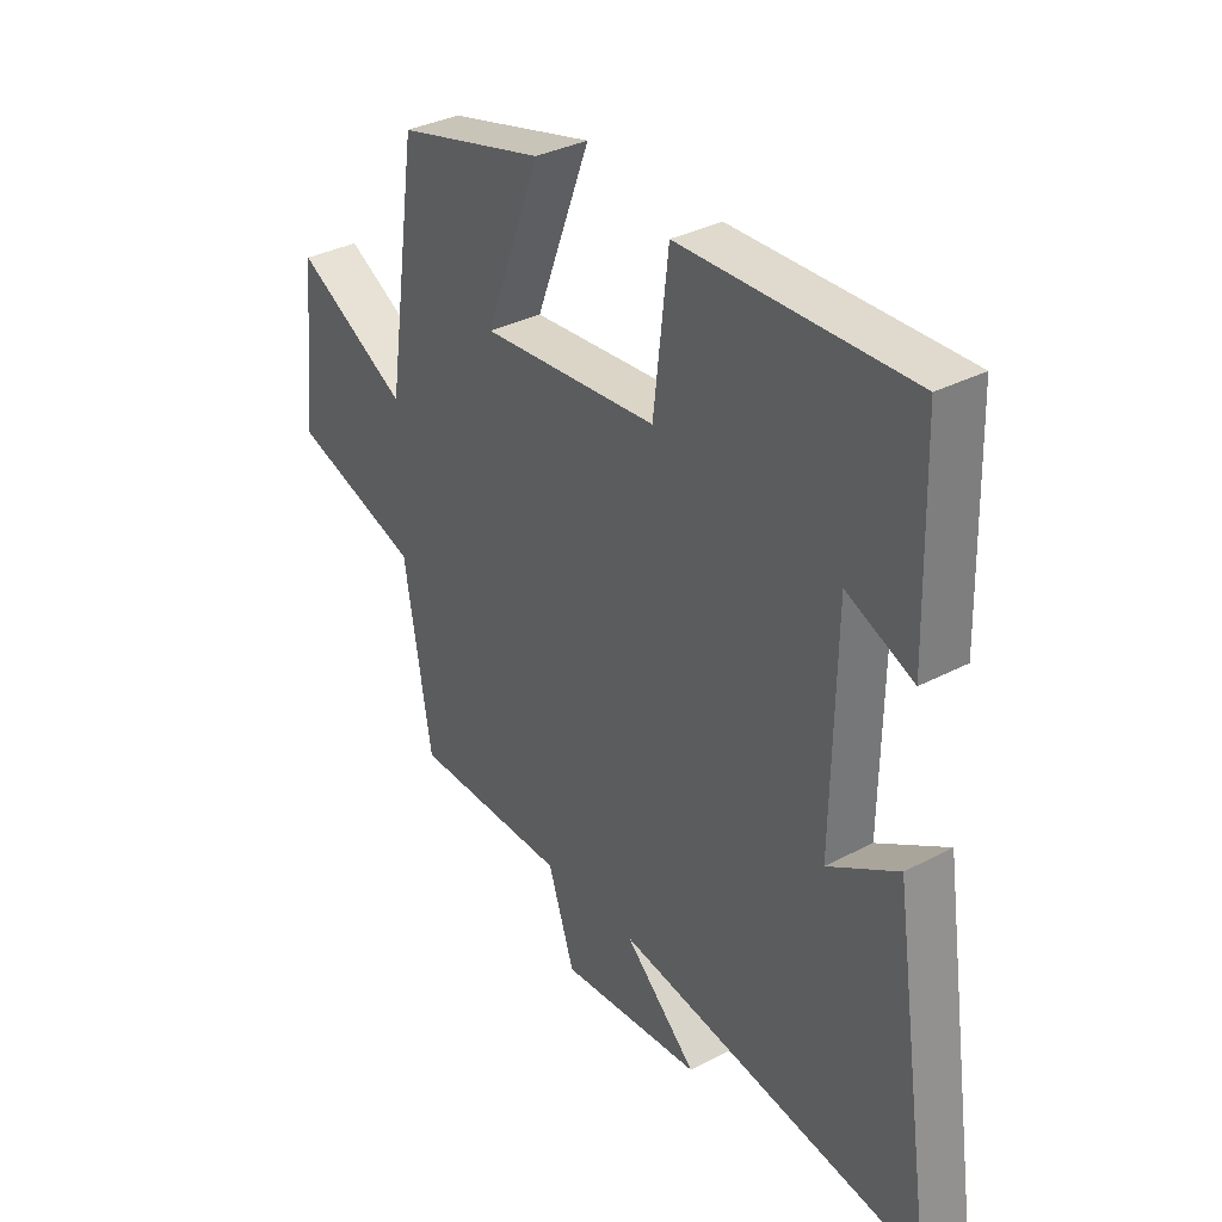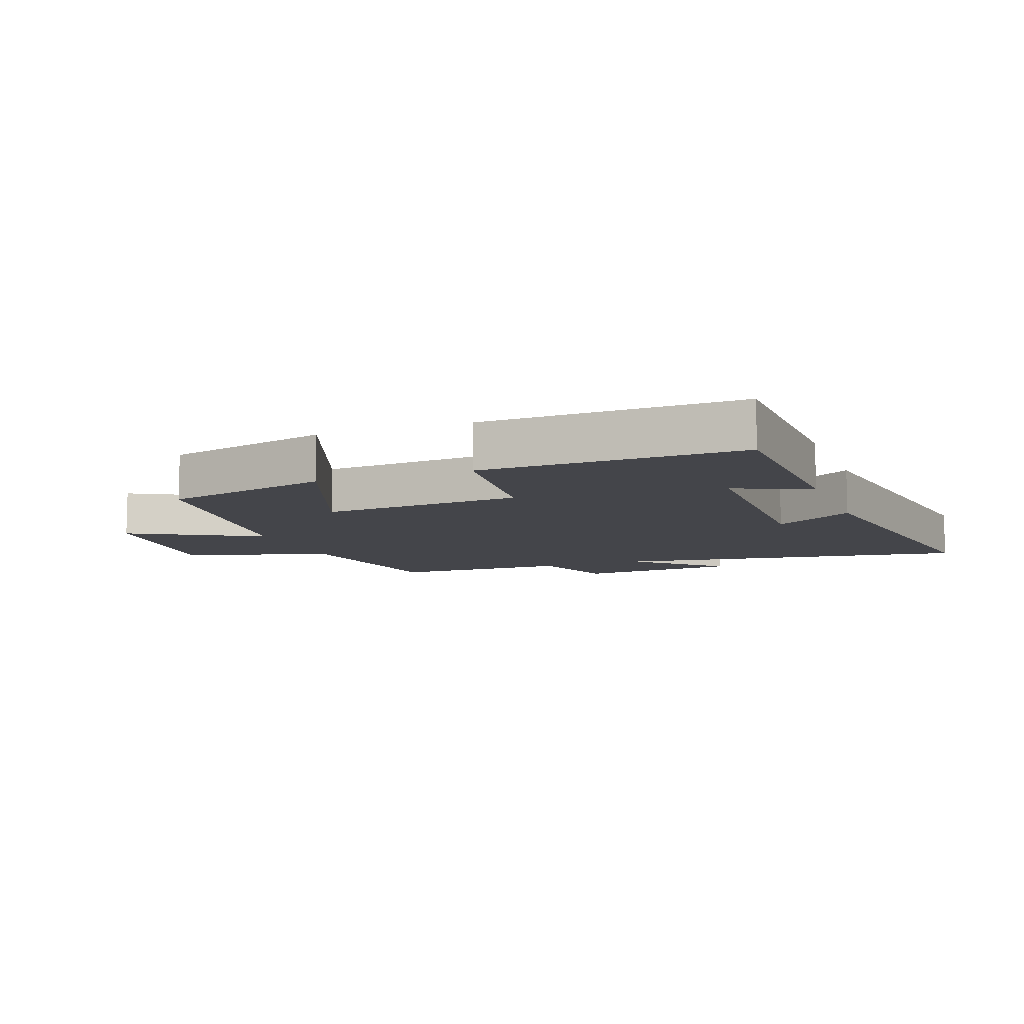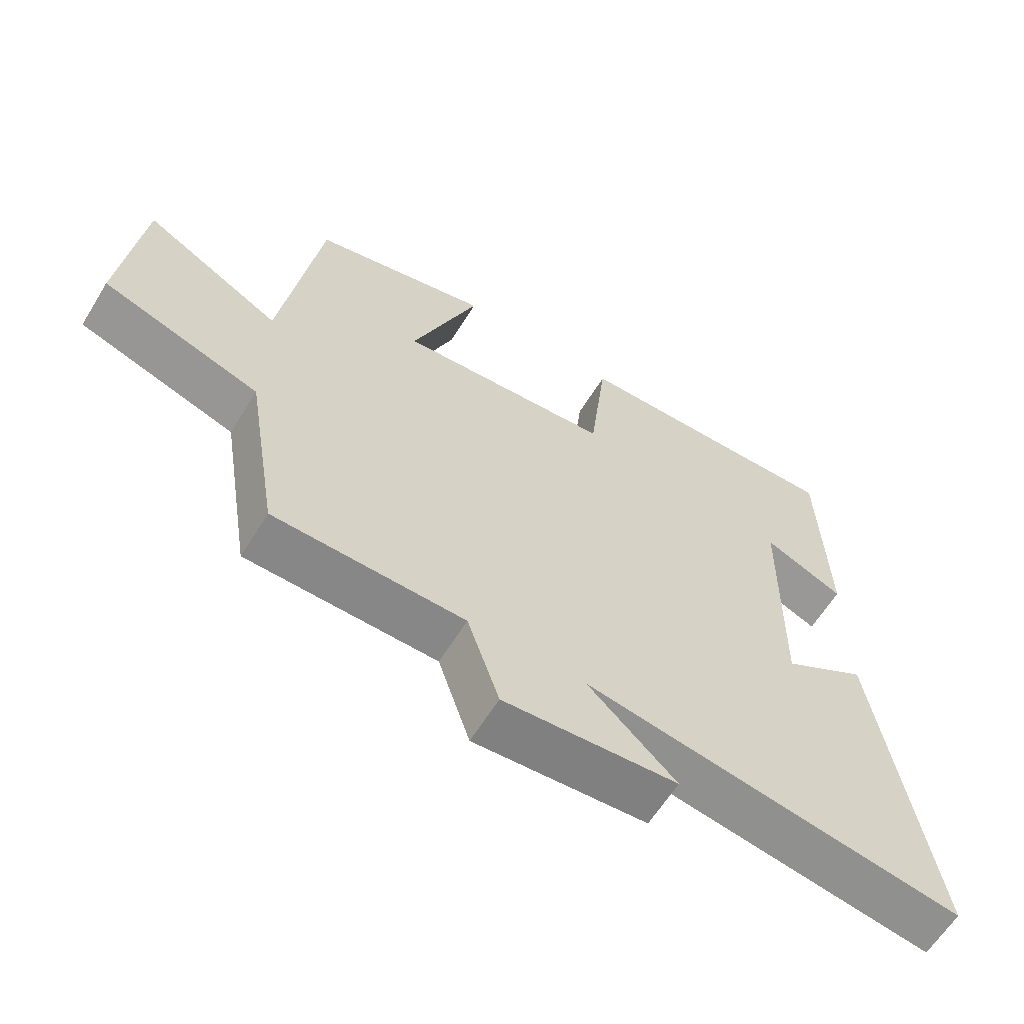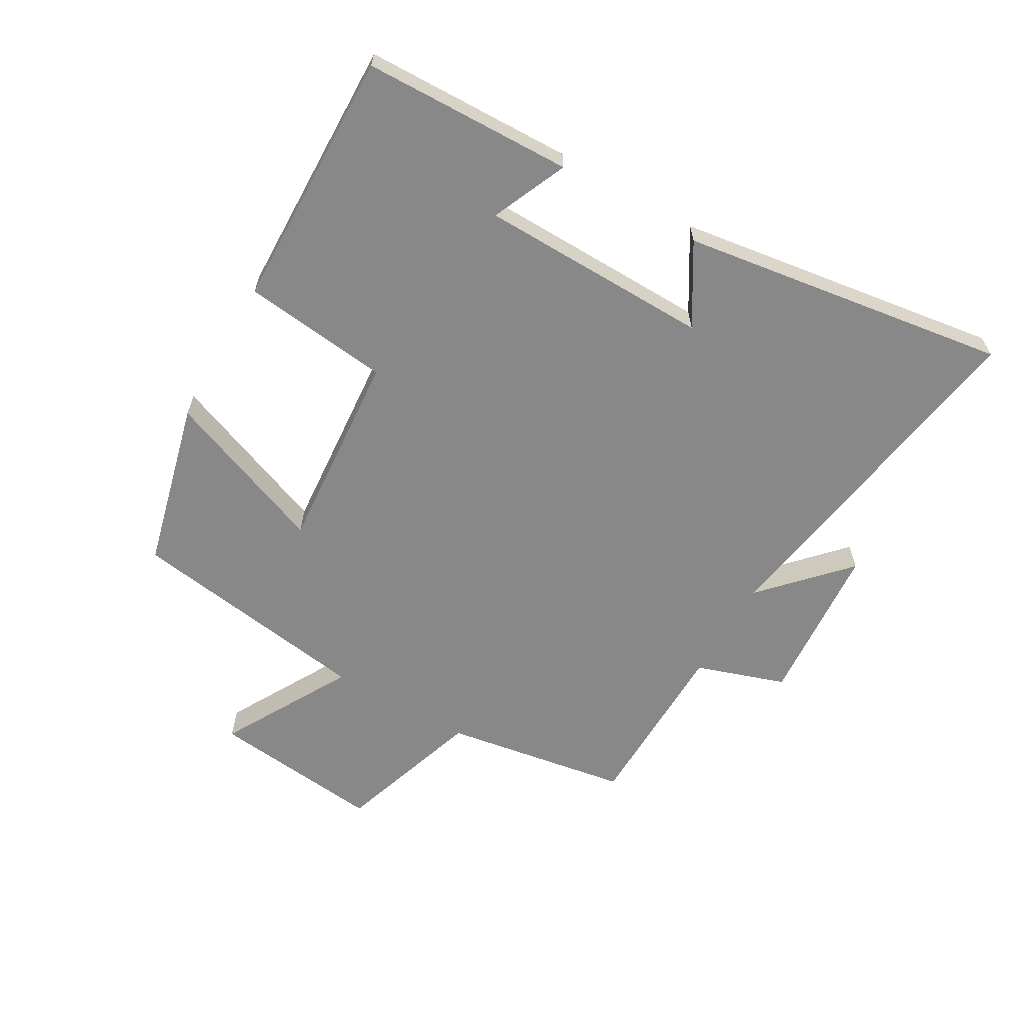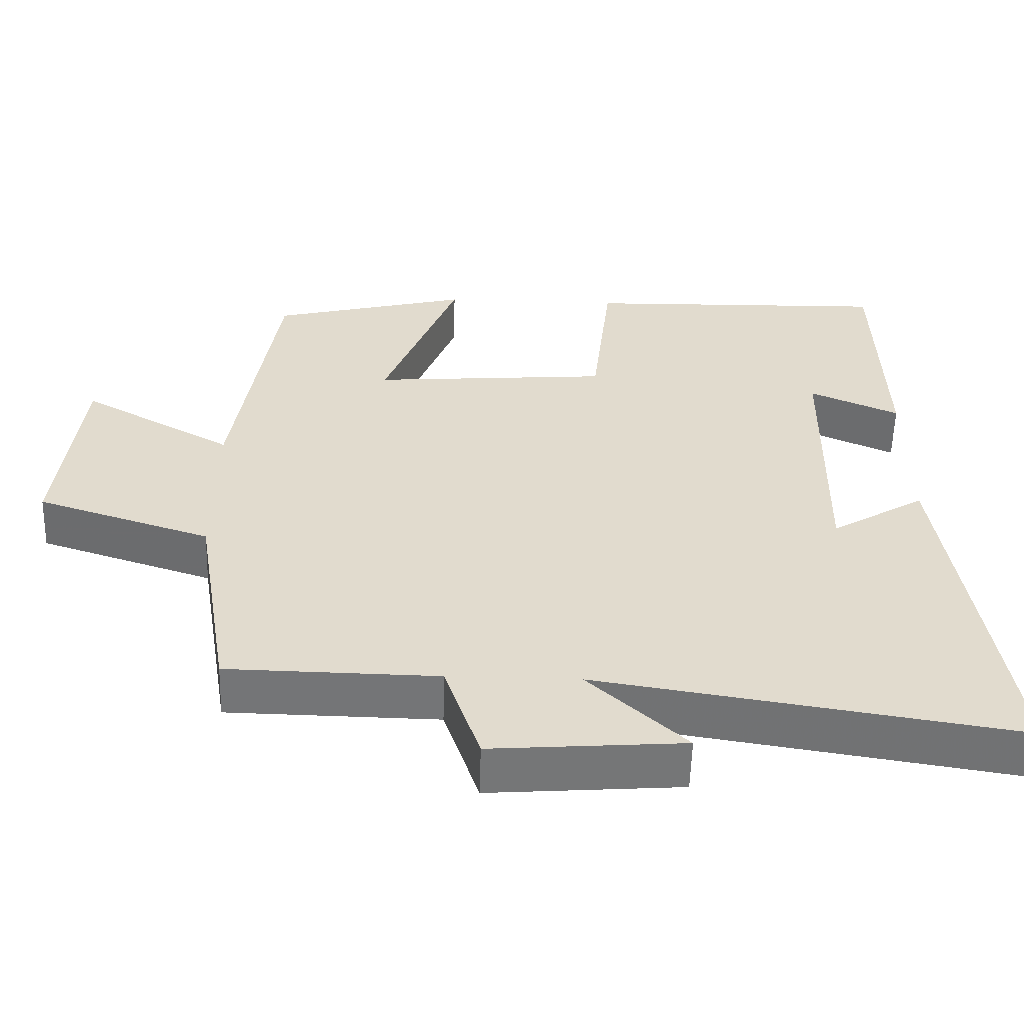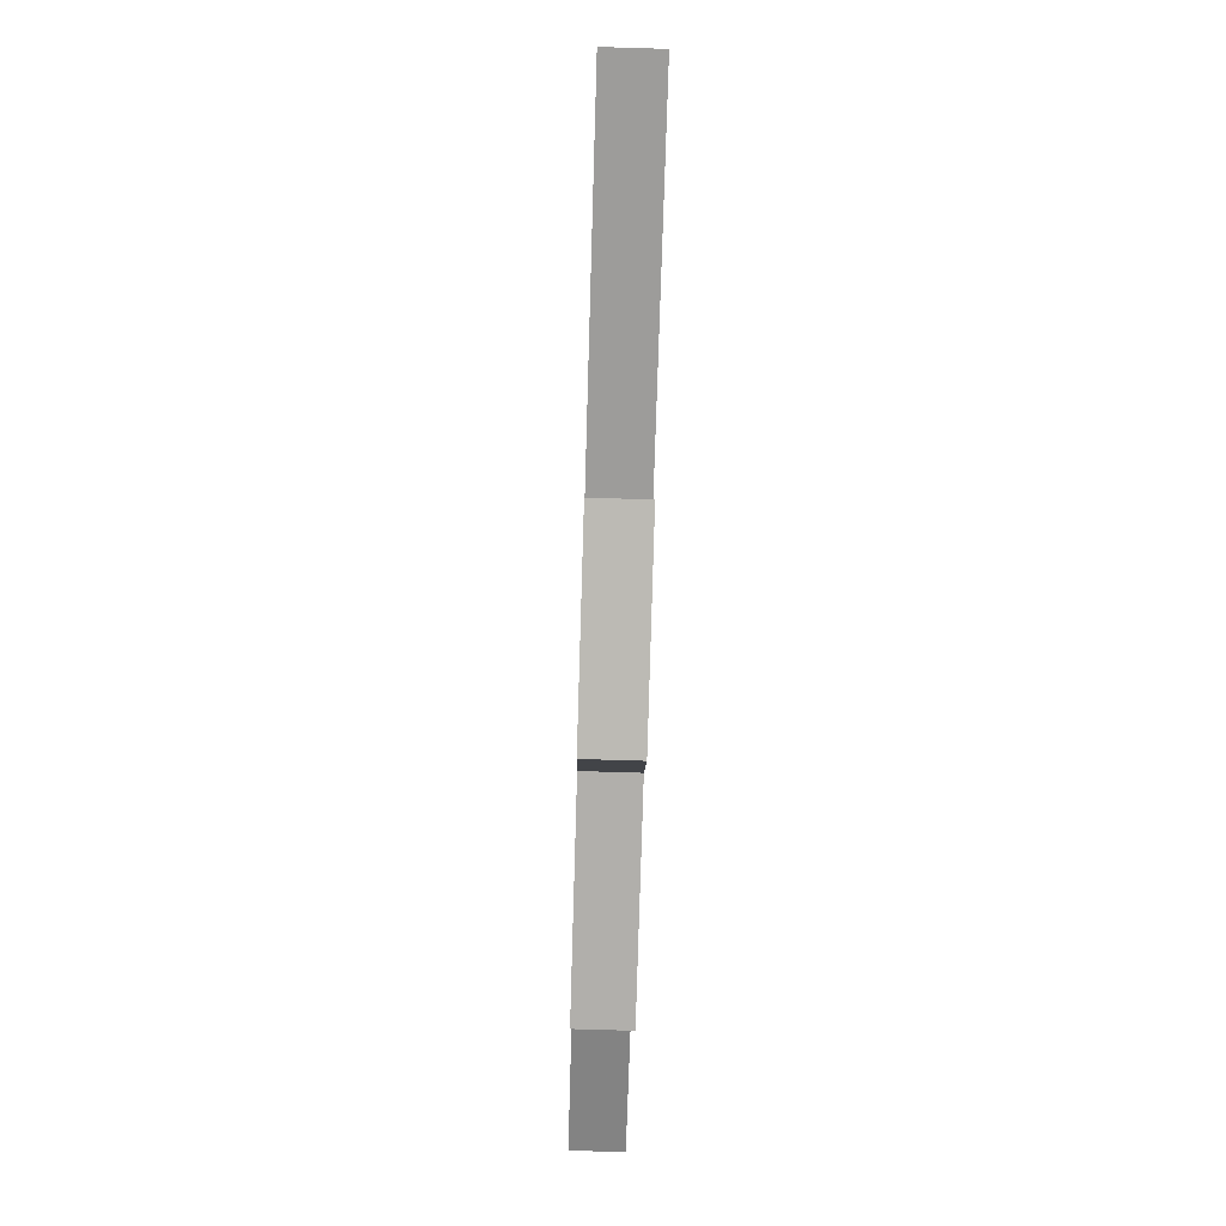
<metadata>
{"format":"obj","ext":"obj","renderer":"f3d","projection":"perspective","resolution":1024,"background":"white","views":[{"elev":34.1,"azim":54.5,"up":"+Z"},{"elev":-9.2,"azim":20.7,"up":"+Y"},{"elev":-62.1,"azim":-31.6,"up":"+Z"},{"elev":-62.8,"azim":60.0,"up":"+Y"},{"elev":-56.5,"azim":-1.6,"up":"+Z"},{"elev":-79.2,"azim":88.3,"up":"+Z"}]}
</metadata>
<code>
v -0.442 0.07 0.432
v -0.173 0.07 0.5
v -0.274 0.07 0.238
v 0.048 0.07 0.264
v 0.075 0.07 0.5
v 0.491 0.07 0.51
v 0.5 0.07 0.175
v 0.379 0.07 0.228
v 0.373 0.07 -0.142
v 0.5 0.07 -0.065
v 0.578 0.07 -0.59
v 0.01 0.07 -0.5
v 0.142 0.07 -0.623
v -0.118 0.07 -0.643
v -0.166 0.07 -0.5
v -0.451 0.07 -0.495
v -0.5 0.07 -0.198
v -0.736 0.07 -0.121
v -0.706 0.07 0.155
v -0.5 0.07 0.04
v -0.442 0 0.432
v -0.173 0 0.5
v -0.274 0 0.238
v 0.048 0 0.264
v 0.075 0 0.5
v 0.491 0 0.51
v 0.5 0 0.175
v 0.379 0 0.228
v 0.373 0 -0.142
v 0.5 0 -0.065
v 0.578 0 -0.59
v 0.01 0 -0.5
v 0.142 0 -0.623
v -0.118 0 -0.643
v -0.166 0 -0.5
v -0.451 0 -0.495
v -0.5 0 -0.198
v -0.736 0 -0.121
v -0.706 0 0.155
v -0.5 0 0.04
f 17 18 19 20
f 17 20 1
f 16 17 1
f 15 16 1
f 12 13 14 15
f 12 15 1
f 9 10 11 12
f 8 9 12
f 5 6 7 8
f 4 5 8 12
f 3 4 12
f 1 2 3
f 1 3 12
f 40 39 38 37
f 21 40 37
f 21 37 36
f 21 36 35
f 35 34 33 32
f 21 35 32
f 32 31 30 29
f 32 29 28
f 28 27 26 25
f 32 28 25 24
f 32 24 23
f 23 22 21
f 32 23 21
f 1 21 22 2
f 2 22 23 3
f 3 23 24 4
f 4 24 25 5
f 5 25 26 6
f 6 26 27 7
f 7 27 28 8
f 8 28 29 9
f 9 29 30 10
f 10 30 31 11
f 11 31 32 12
f 12 32 33 13
f 13 33 34 14
f 14 34 35 15
f 15 35 36 16
f 16 36 37 17
f 17 37 38 18
f 18 38 39 19
f 19 39 40 20
f 20 40 21 1

</code>
